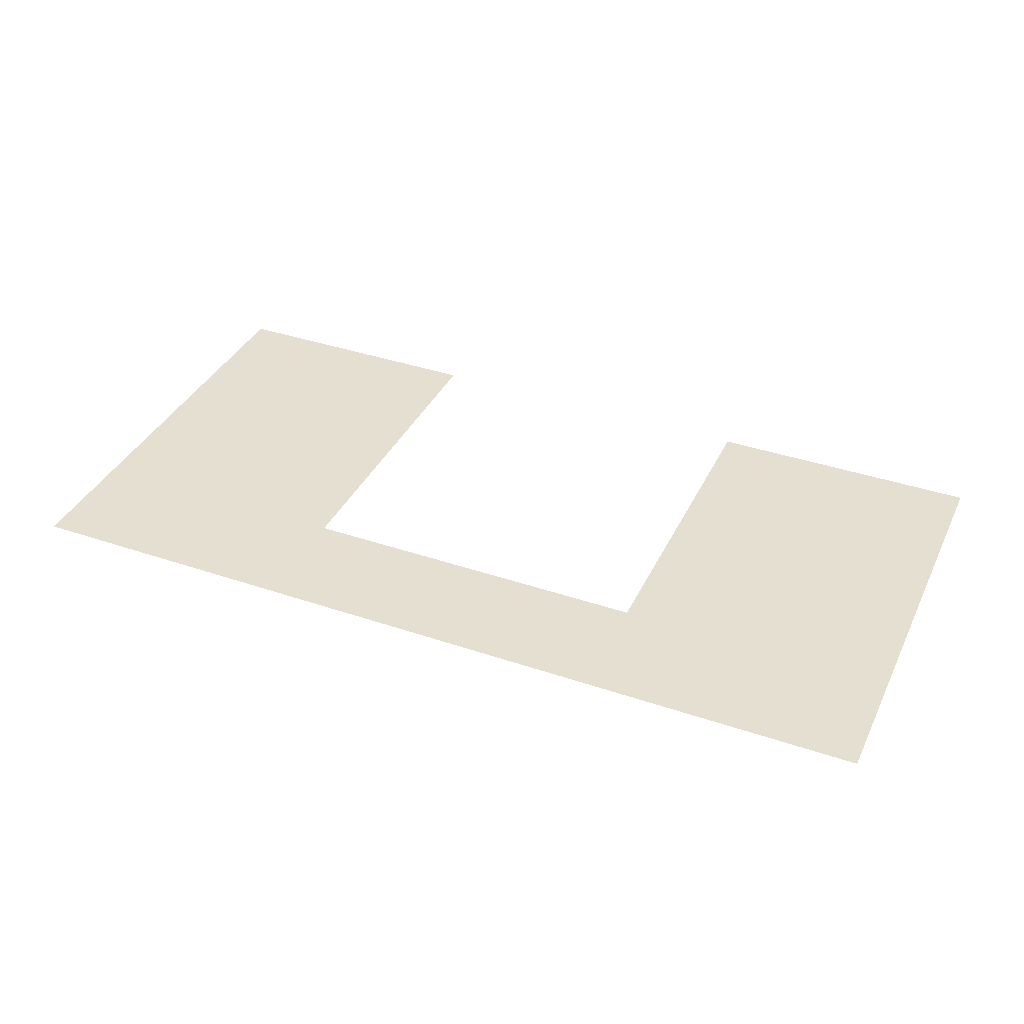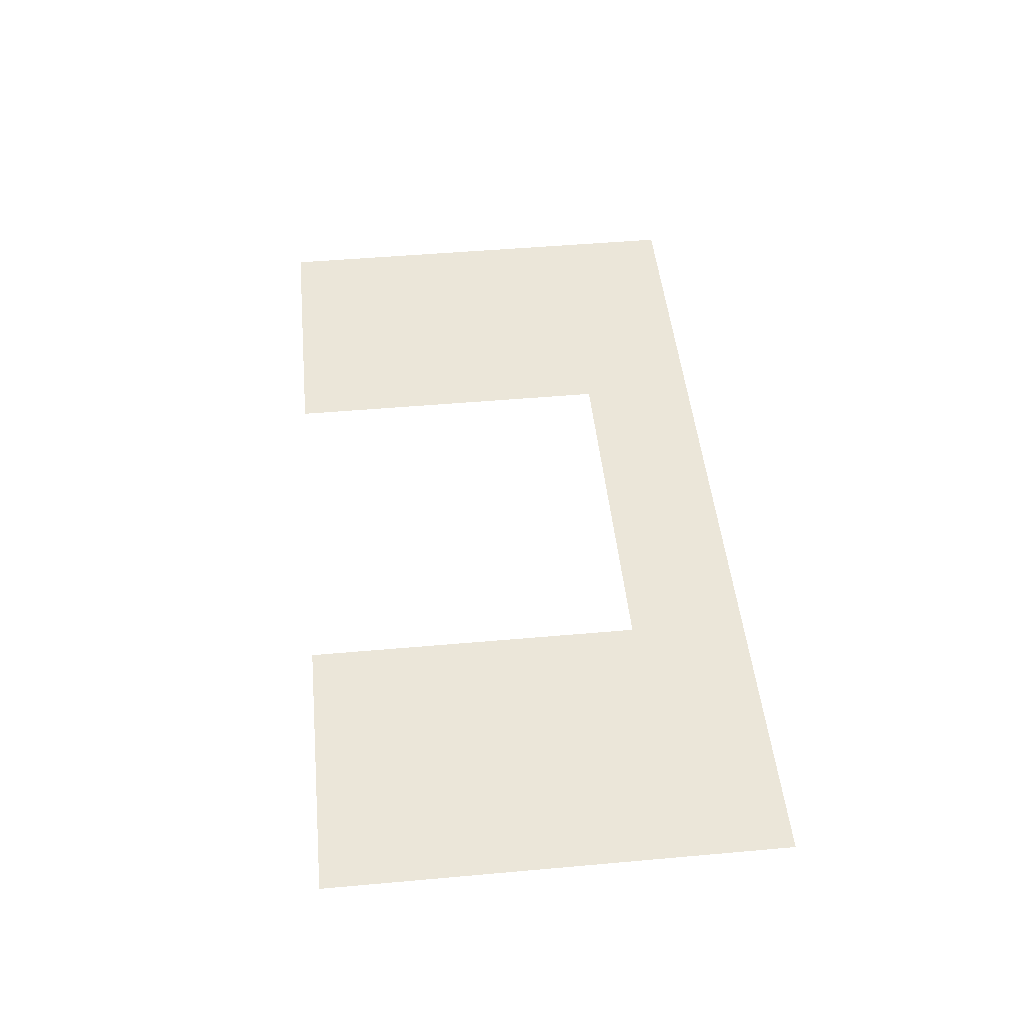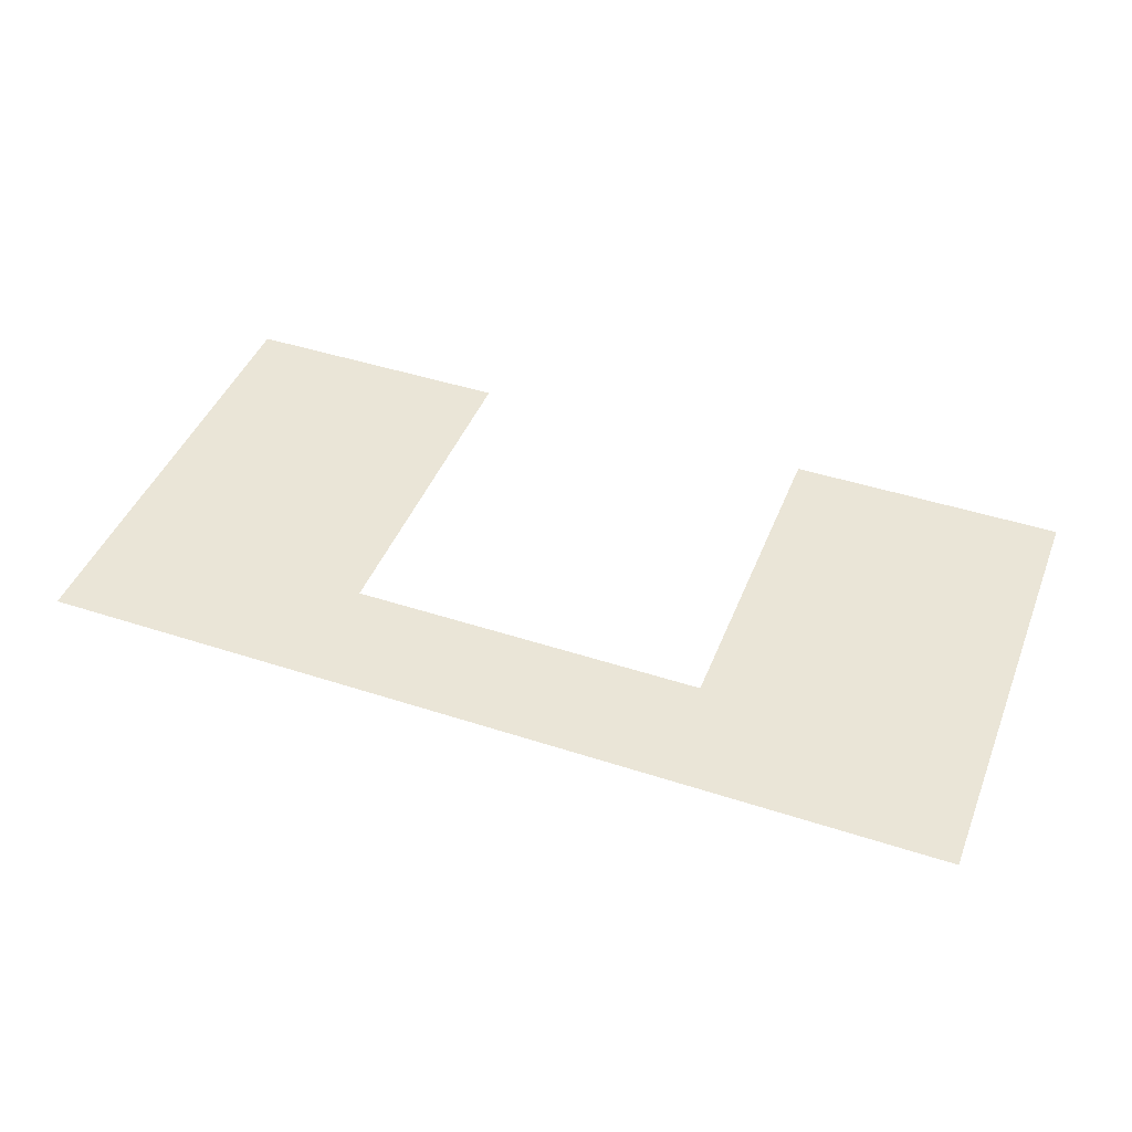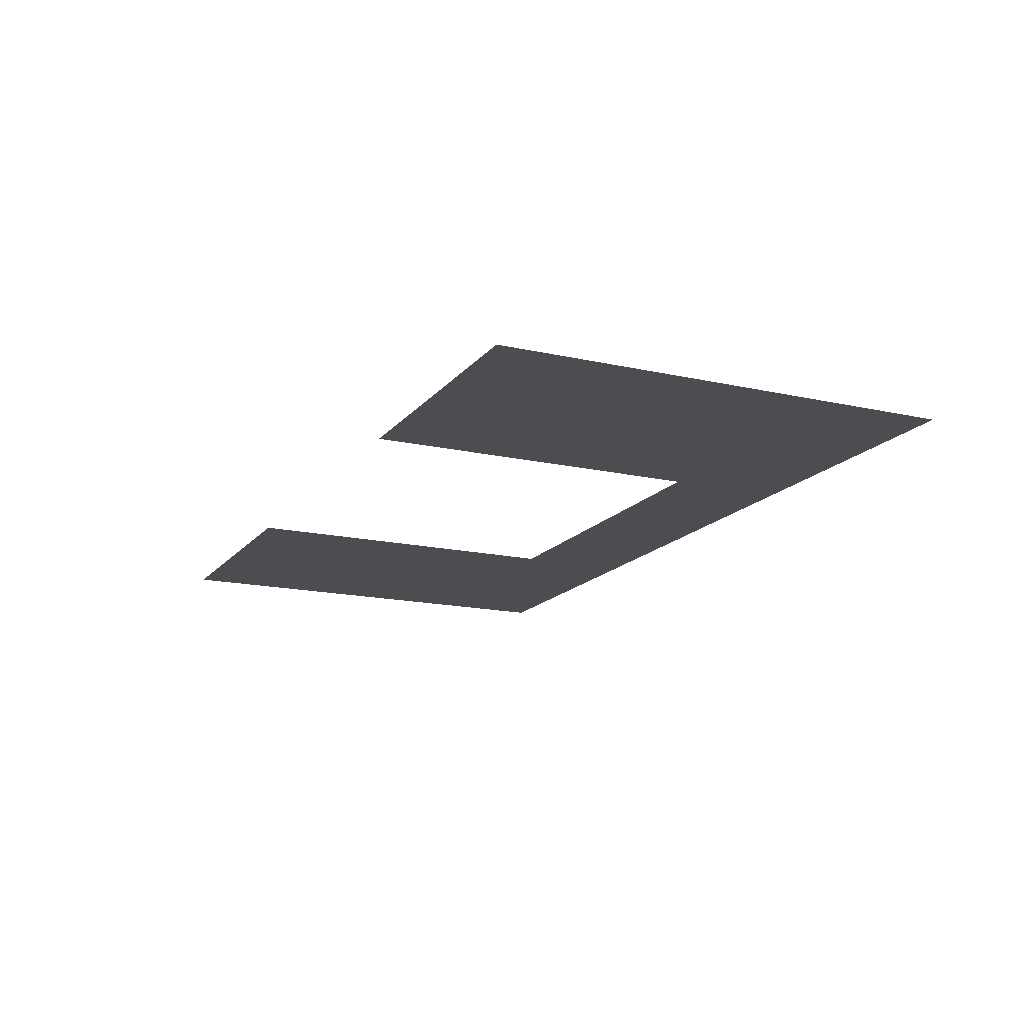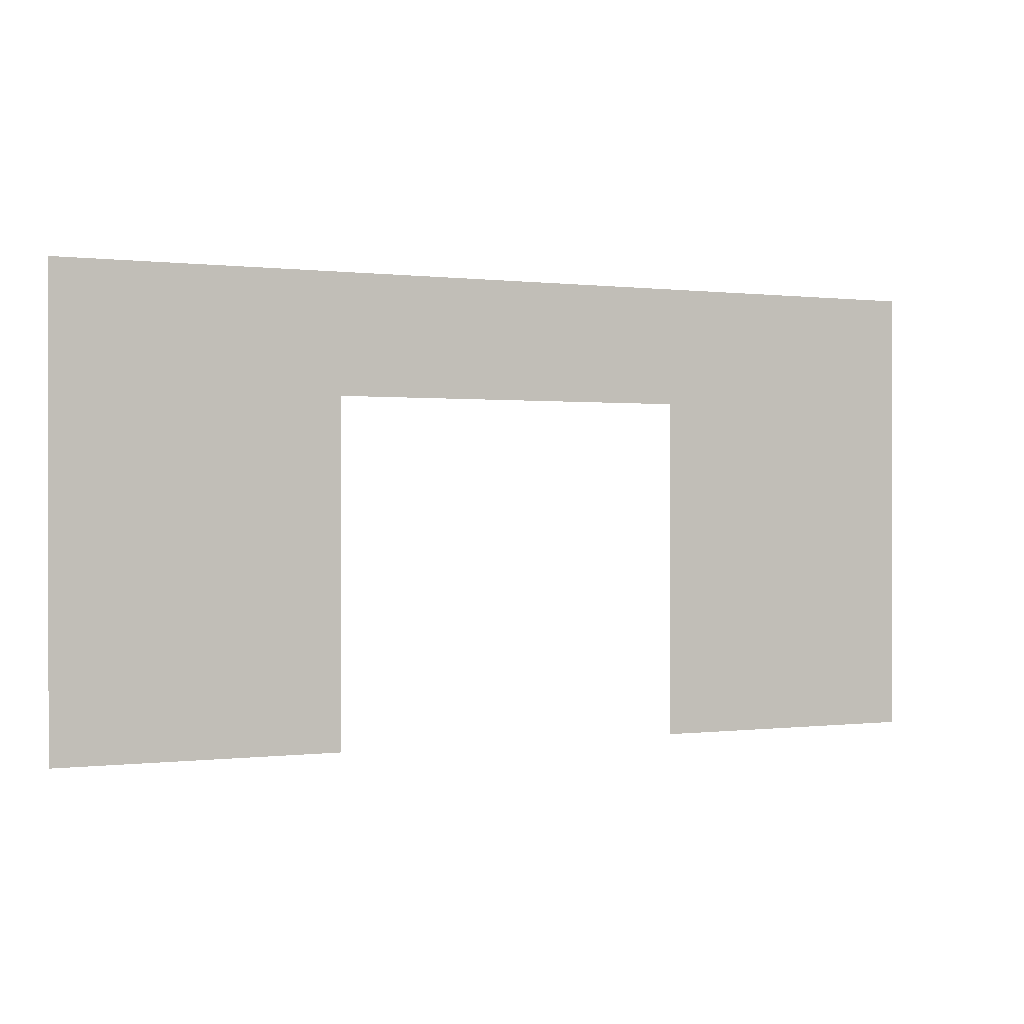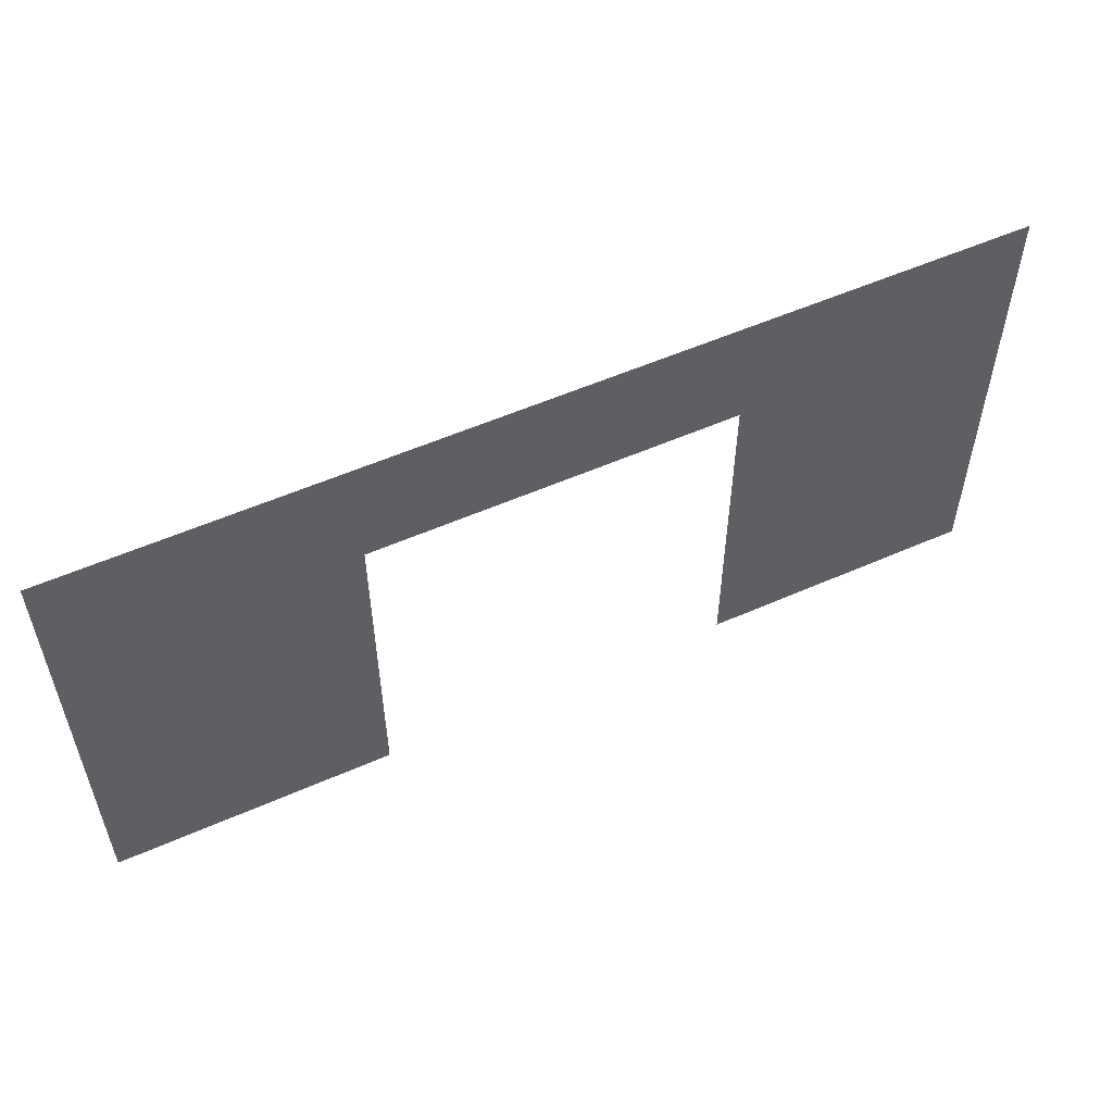
<metadata>
{"format":"obj","ext":"obj","renderer":"f3d","projection":"perspective","resolution":1024,"background":"white","views":[{"elev":37.5,"azim":-156.4,"up":"+Z"},{"elev":48.2,"azim":84.3,"up":"+Z"},{"elev":44.3,"azim":-159.1,"up":"+Z"},{"elev":-16.1,"azim":64.9,"up":"+Z"},{"elev":0.1,"azim":-25.3,"up":"+Y"},{"elev":54.9,"azim":-25.0,"up":"+Y"}]}
</metadata>
<code>
v -1 0.5 0
v -0.3932 0.5 0
v 0.3932 0.5 0
v 1 0.5 0
v -1 0.242 0
v -0.3932 0.242 0
v 0.3932 0.242 0
v 1 0.242 0
v -1 -0.5 0
v -0.3932 -0.5 0
v 0.3932 -0.5 0
v 1 -0.5 0
f 1 2 6 5
f 2 3 7 6
f 3 4 8 7
f 5 6 10 9
f 7 8 12 11

</code>
